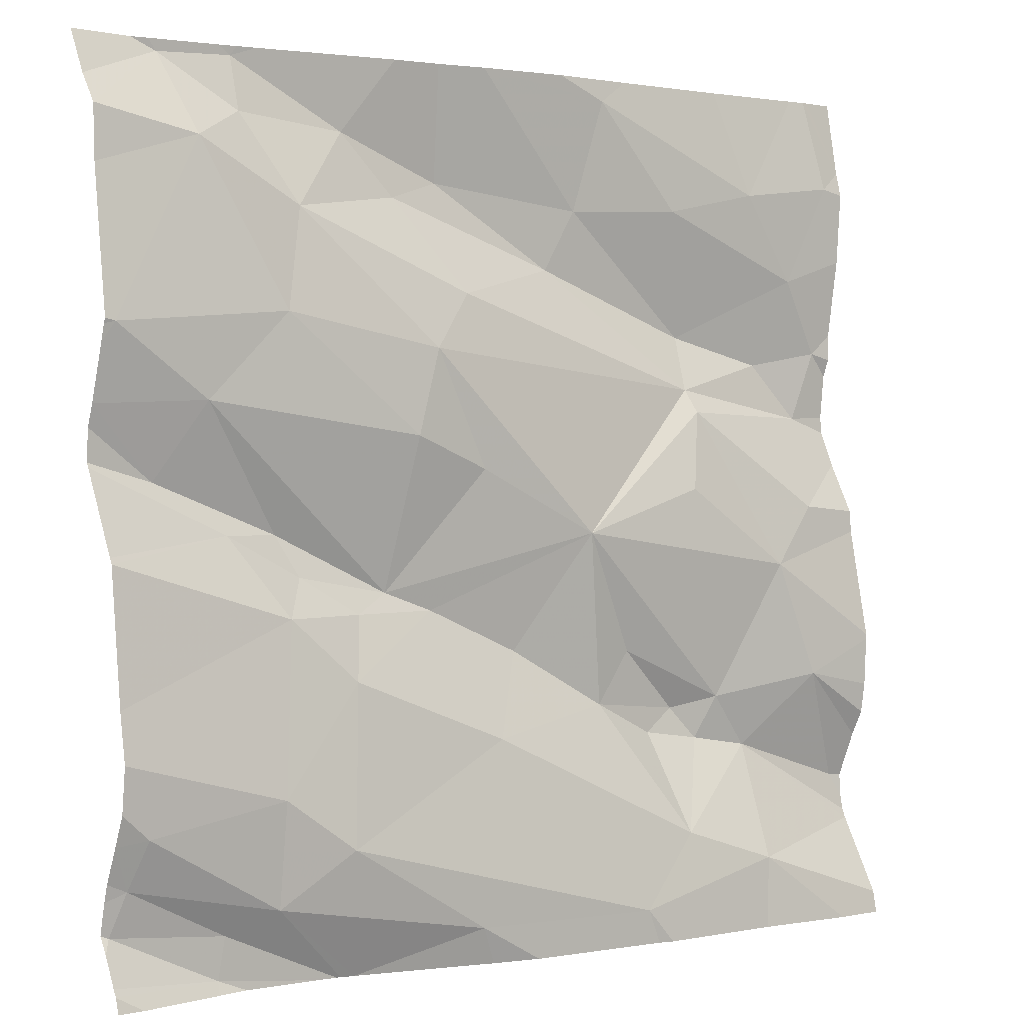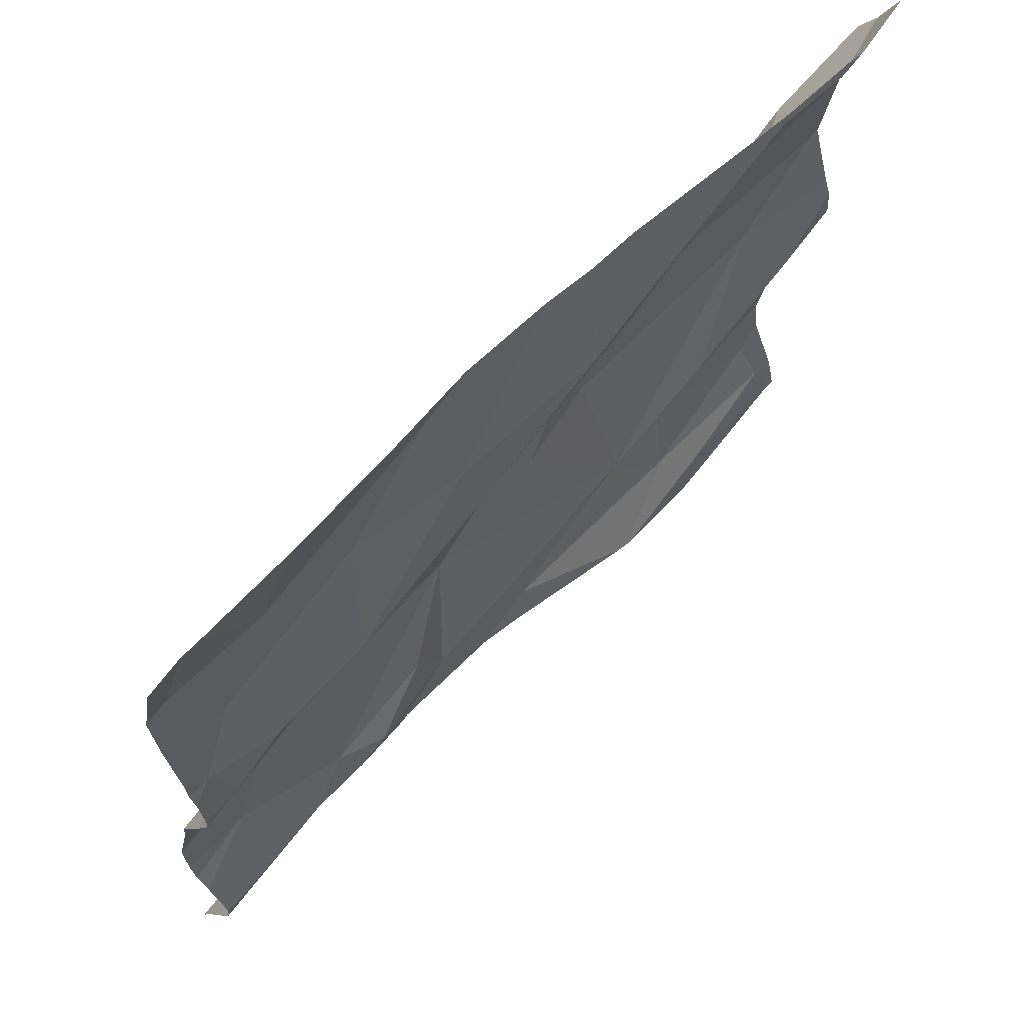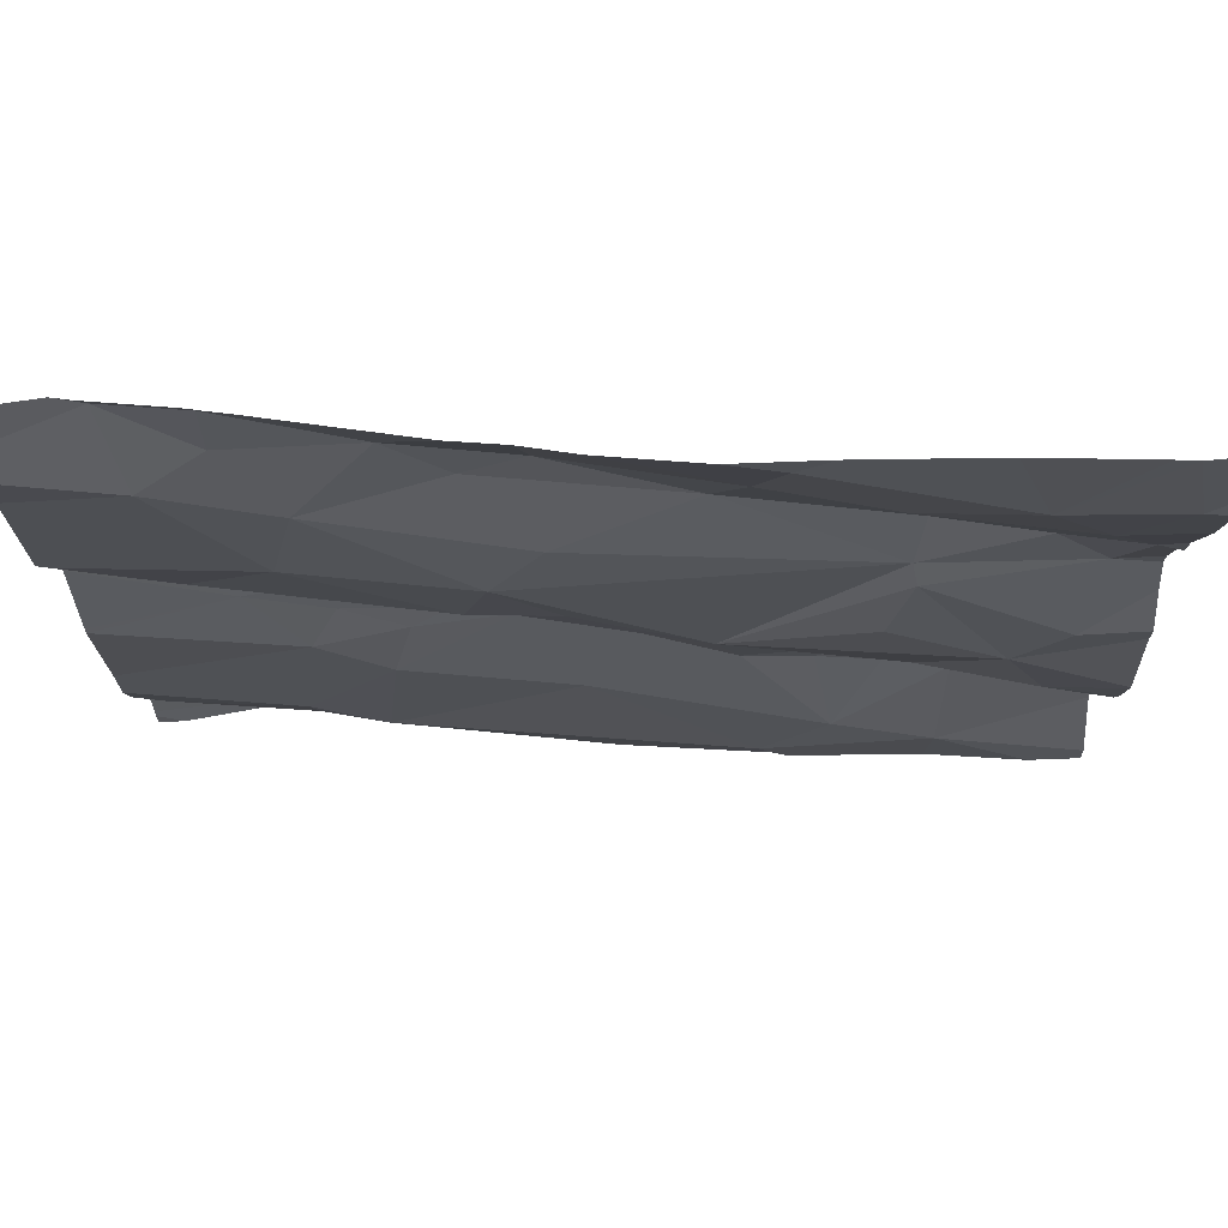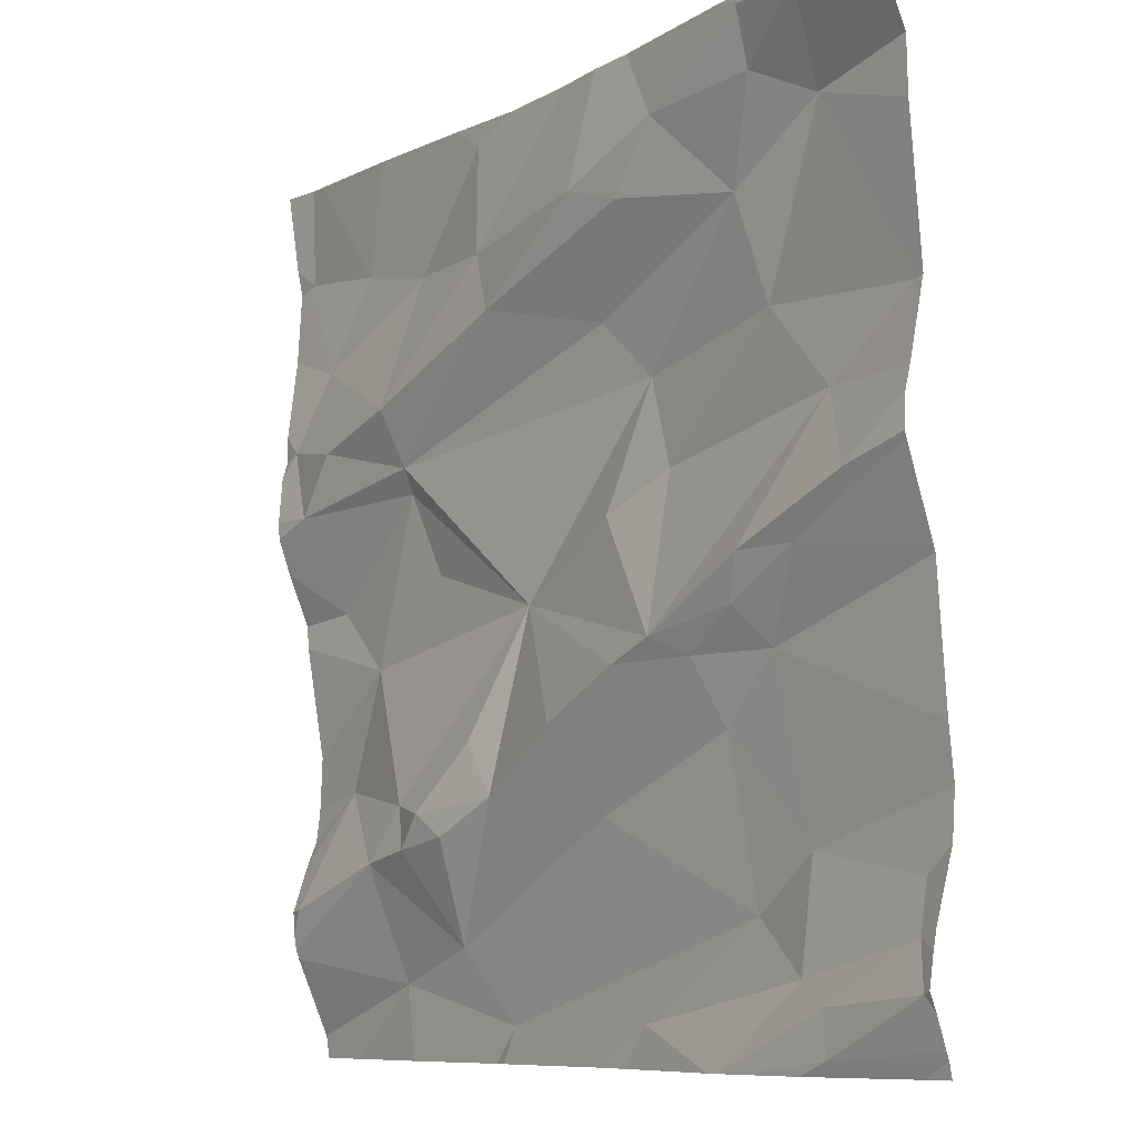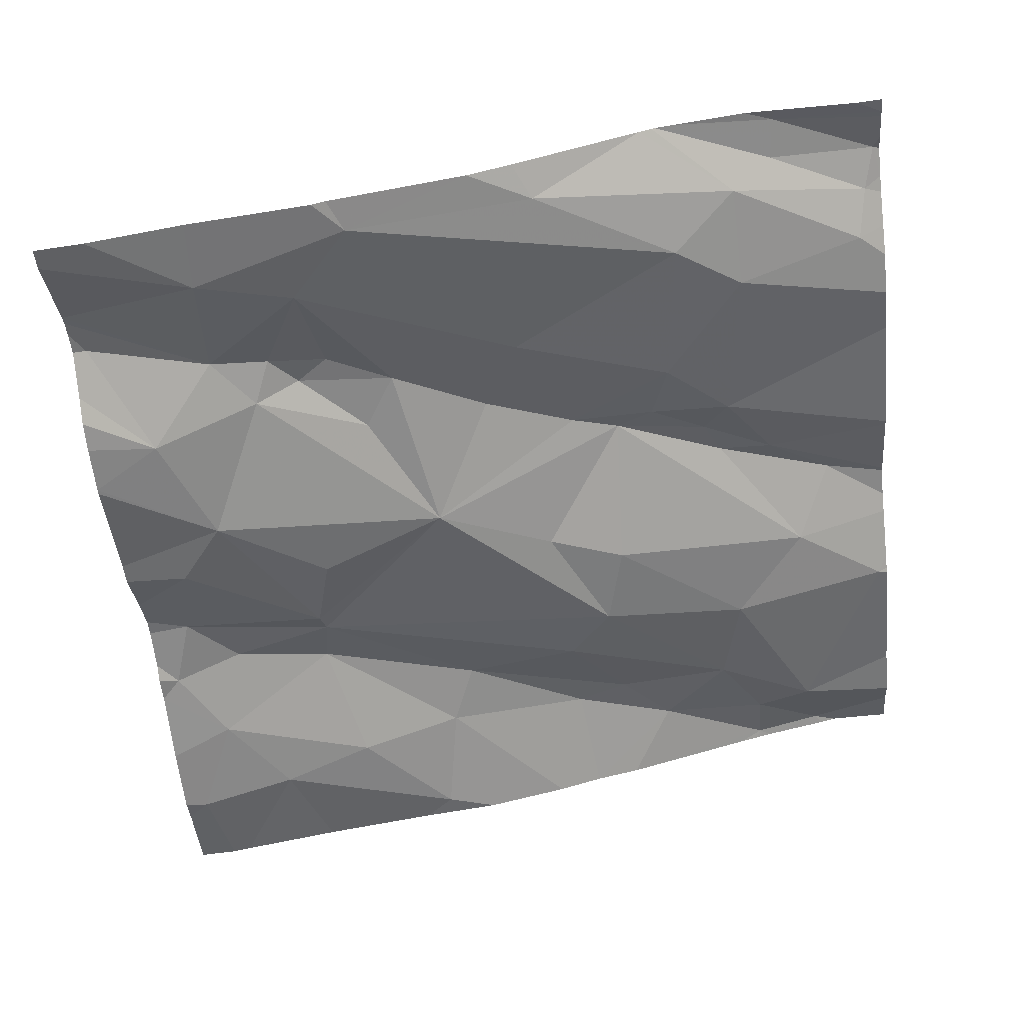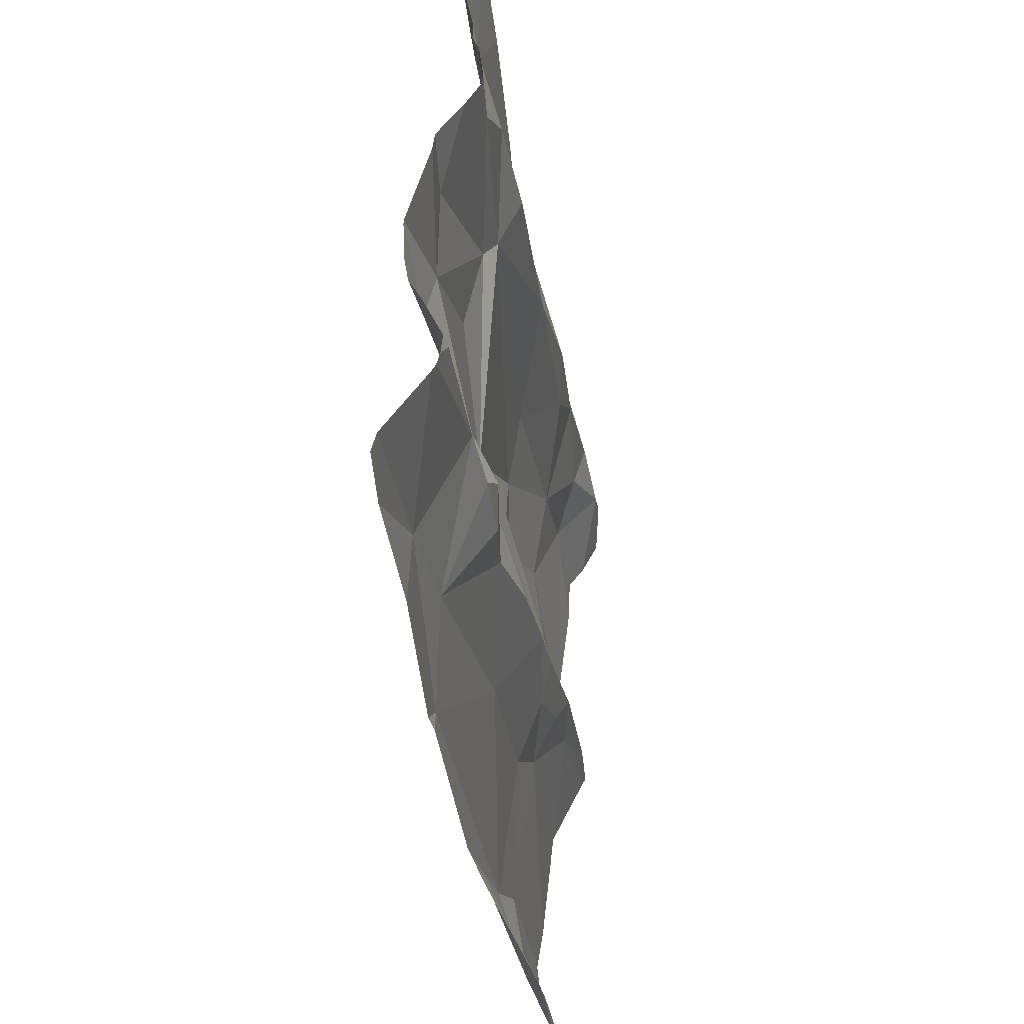
<metadata>
{"format":"obj","ext":"obj","renderer":"f3d","projection":"perspective","resolution":1024,"background":"white","views":[{"elev":1.3,"azim":135.4,"up":"+Y"},{"elev":67.2,"azim":-56.5,"up":"+Y"},{"elev":78.2,"azim":171.4,"up":"+Y"},{"elev":-8.8,"azim":43.0,"up":"+Y"},{"elev":-57.2,"azim":6.2,"up":"+Z"},{"elev":-48.9,"azim":-91.7,"up":"+Y"}]}
</metadata>
<code>
v -56.27 275.6 501.6
v -56.27 275.2 501.6
v -56.27 274.8 501.6
v -56.27 275.1 501.6
v -57.19 275.5 501.5
v -56.27 275.2 501.6
v -57.15 274.9 501.4
v -57.2 275.3 501.5
v -56.27 275.1 501.6
v -57.21 274.8 501.5
v -56.27 275.5 501.6
v -56.27 275.5 501.6
v -56.27 274.8 501.6
v -56.27 274.9 501.6
v -56.83 275.4 501.6
v -57 275.3 501.5
v -57.01 275.3 501.5
v -56.64 275.3 501.5
v -56.69 275.4 501.5
v -56.49 275.4 501.6
v -57.15 275.4 501.5
v -57.08 275.5 501.5
v -56.98 275.2 501.5
v -57.1 275.1 501.4
v -57 275.2 501.5
v -56.97 275.5 501.5
v -56.88 275.6 501.5
v -56.69 275.5 501.6
v -56.86 275.5 501.5
v -56.91 275.6 501.5
v -57.12 275.3 501.5
v -56.61 275.2 501.5
v -56.6 275 501.6
v -56.7 275.2 501.5
v -56.9 275 501.5
v -56.83 275.1 501.5
v -56.87 274.9 501.5
v -56.71 274.9 501.5
v -56.66 275 501.6
v -56.54 275 501.5
v -56.57 275.5 501.6
v -56.63 275.5 501.6
v -56.56 275 501.6
v -56.88 274.7 501.5
v -56.95 274.8 501.5
v -56.62 275.6 501.6
v -56.67 274.7 501.5
v -56.73 275.6 501.5
v -57.16 275.6 501.5
v -56.76 275 501.5
v -56.46 275.3 501.6
v -57.03 274.9 501.5
v -57.17 275.2 501.5
v -56.98 274.9 501.5
v -57.15 275.1 501.4
v -56.82 275.6 501.5
v -57.01 274.9 501.5
v -57.07 274.9 501.5
v -57.06 274.7 501.4
v -56.52 274.8 501.5
v -56.94 274.9 501.5
v -56.44 274.7 501.6
v -56.44 275.6 501.6
v -56.38 275.2 501.6
v -56.48 275.1 501.6
v -56.34 275.2 501.6
v -56.41 274.7 501.6
v -56.3 274.7 501.6
v -56.44 275.5 501.6
v -56.53 274.7 501.6
v -56.38 275.5 501.6
v -56.36 275.6 501.6
v -56.51 274.7 501.6
v -56.44 274.8 501.5
v -56.49 275.1 501.6
v -56.41 275.1 501.6
v -56.46 275 501.6
v -56.92 274.7 501.4
v -56.39 274.7 501.6
v -56.4 274.7 501.6
v -56.39 274.7 501.6
v -56.29 274.8 501.6
v -56.3 274.8 501.6
v -56.42 274.7 501.6
v -56.74 274.7 501.5
v -56.45 275.6 501.6
v -56.44 275.6 501.6
v -56.28 275.3 501.6
v -56.9 274.7 501.5
v -56.27 274.7 501.6
v -56.53 274.7 501.6
v -57.06 274.7 501.4
v -56.55 274.7 501.6
v -56.69 274.7 501.5
v -57.22 275.5 501.5
v -57.22 275.5 501.5
v -57.22 274.9 501.4
v -57.22 274.9 501.4
v -57.22 275.3 501.5
v -57.22 275.3 501.5
v -57.22 274.8 501.5
v -57.22 274.9 501.4
v -57.22 275 501.4
v -57.22 275.3 501.5
v -57.22 274.8 501.5
v -57.22 275.2 501.5
v -57.22 275.1 501.4
v -57.04 275.6 501.5
v -57.18 275.6 501.5
v -57.22 275.4 501.5
v -57.22 275.2 501.5
v -57.22 275.2 501.5
v -57.22 274.8 501.4
v -57.22 274.7 501.4
v -57.22 275.1 501.4
v -57.22 275 501.4
v -57.22 274.8 501.4
v -56.27 275.2 501.6
v -56.27 275.2 501.6
v -56.27 275.3 501.6
v -56.27 274.9 501.6
v -56.27 275.3 501.6
v -56.27 274.8 501.6
v -56.27 274.7 501.6
v -56.27 275.3 501.6
v -56.27 274.7 501.6
v -56.27 274.8 501.6
v -56.67 275.6 501.6
v -56.27 274.7 501.6
v -56.27 274.7 501.6
v -57.17 274.7 501.4
v -57.22 274.7 501.4
v -56.27 274.7 501.6
v -56.47 275.6 501.6
v -56.43 275.6 501.6
v -56.34 275.6 501.7
v -57.18 275.6 501.5
v -57.22 275.6 501.5
v -56.36 275.6 501.6
v -56.35 275.6 501.6
v -56.27 275.6 501.7
f 140 72 136
f 136 1 141
f 121 74 83
f 101 7 102
f 120 88 122
f 139 72 140
f 16 15 17
f 19 18 20
f 5 21 22
f 24 23 25
f 22 21 26
f 138 95 137
f 22 26 27
f 48 28 128
f 31 17 21
f 33 32 34
f 36 35 37
f 39 38 40
f 128 41 46
f 18 34 32
f 41 28 42
f 40 43 39
f 39 43 33
f 45 44 38
f 50 36 37
f 17 26 21
f 32 51 18
f 19 42 15
f 15 29 17
f 16 36 18
f 39 50 38
f 34 36 33
f 36 24 52
f 31 53 16
f 42 28 15
f 28 29 15
f 29 26 17
f 27 29 48
f 22 27 30
f 37 35 54
f 24 36 23
f 119 66 118
f 135 63 72
f 85 44 89
f 25 53 55
f 15 16 19
f 18 19 16
f 109 22 49
f 45 57 58
f 45 38 37
f 45 59 44
f 39 36 50
f 44 59 92
f 38 50 37
f 59 45 58
f 47 60 44
f 60 38 44
f 134 63 86
f 21 5 96
f 25 23 36
f 52 54 35
f 36 52 35
f 137 95 109
f 57 52 58
f 58 7 10
f 100 21 110
f 24 7 52
f 54 52 57
f 25 16 53
f 38 60 40
f 36 34 18
f 45 37 61
f 54 57 61
f 106 53 112
f 16 17 31
f 31 8 53
f 53 8 104
f 42 19 20
f 118 76 9
f 55 24 25
f 24 55 107
f 103 24 116
f 39 33 36
f 58 10 105
f 113 58 117
f 2 66 119
f 16 25 36
f 27 26 29
f 7 58 52
f 61 57 45
f 61 37 54
f 8 31 21
f 60 47 62
f 32 33 64
f 64 65 66
f 46 63 134
f 63 41 69
f 72 71 12
f 63 69 72
f 72 69 71
f 20 71 69
f 60 62 74
f 75 65 33
f 33 43 75
f 64 51 32
f 20 51 71
f 20 69 41
f 42 20 41
f 60 74 40
f 65 75 76
f 43 77 75
f 43 40 77
f 80 62 70
f 81 80 91
f 13 82 3
f 77 40 74
f 87 63 135
f 136 72 1
f 33 65 64
f 77 76 75
f 76 77 4
f 51 64 88
f 18 51 20
f 62 47 93
f 6 66 2
f 133 129 68
f 80 81 90
f 66 76 118
f 11 88 120
f 14 74 121
f 86 63 87
f 49 22 108
f 131 59 114
f 123 90 124
f 68 129 79
f 88 64 6
f 121 83 127
f 82 83 62
f 90 82 80
f 62 80 82
f 109 5 22
f 79 81 67
f 129 81 79
f 126 81 130
f 76 66 65
f 51 88 71
f 67 81 84
f 83 74 62
f 95 5 109
f 96 5 95
f 6 64 66
f 84 81 73
f 97 7 103
f 98 7 97
f 9 76 4
f 99 8 100
f 11 71 88
f 108 22 30
f 100 8 21
f 101 10 7
f 73 81 91
f 4 77 14
f 102 7 98
f 14 77 74
f 103 7 24
f 104 8 99
f 30 27 56
f 105 10 101
f 3 82 123
f 91 80 70
f 70 62 93
f 106 55 53
f 107 55 106
f 13 83 82
f 131 114 132
f 110 21 96
f 111 53 104
f 112 53 111
f 56 27 48
f 135 72 139
f 113 59 58
f 114 59 113
f 78 44 92
f 115 24 107
f 1 72 12
f 12 71 11
f 116 24 115
f 117 58 105
f 92 59 131
f 46 41 63
f 122 88 125
f 123 82 90
f 89 44 78
f 124 90 126
f 85 47 44
f 125 88 6
f 128 28 41
f 126 90 81
f 94 47 85
f 127 83 13
f 48 29 28
f 130 81 129
f 93 47 94

</code>
